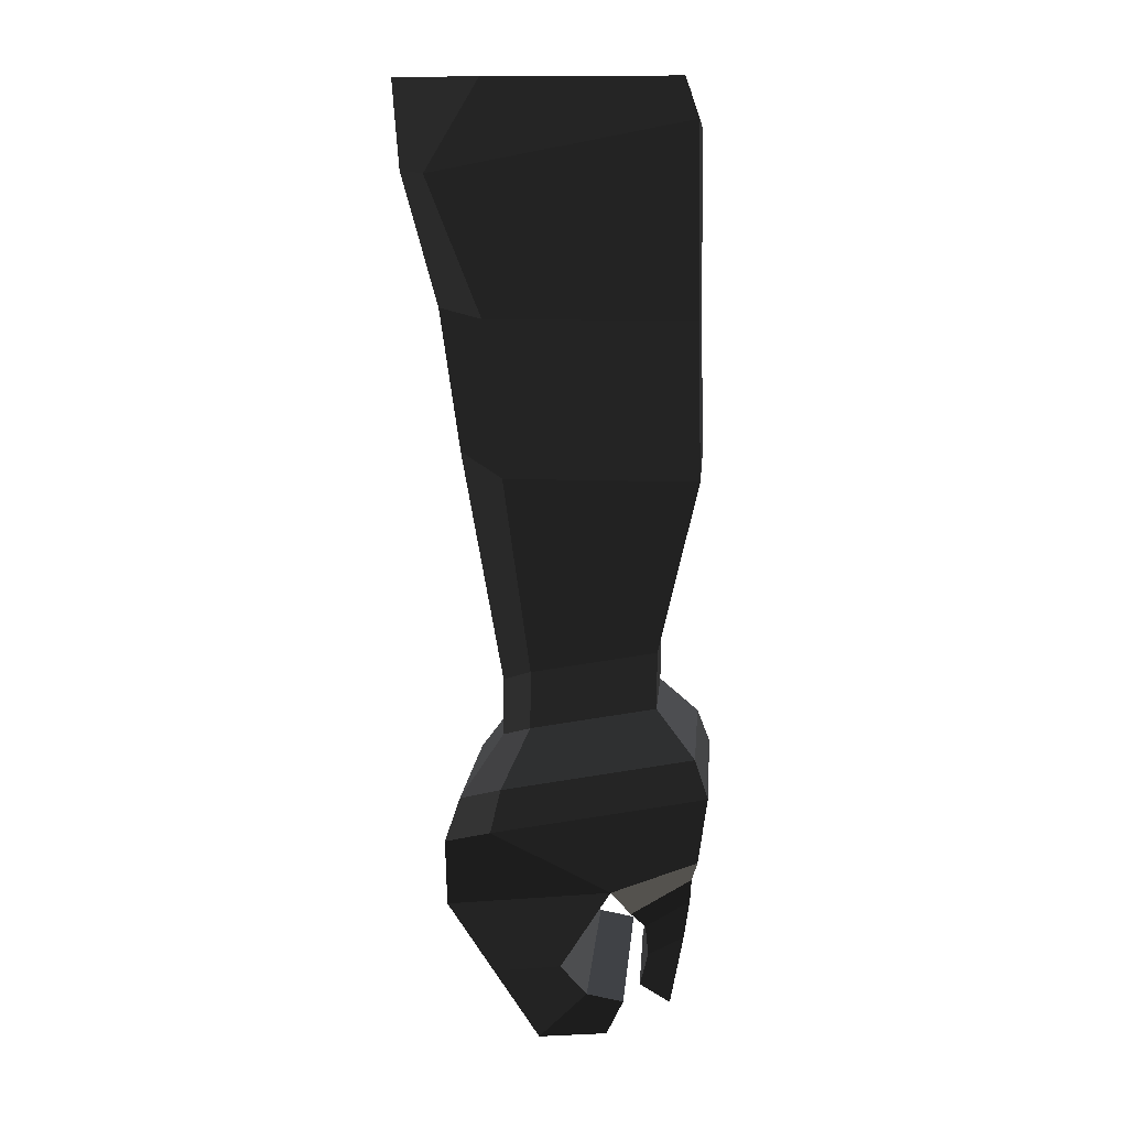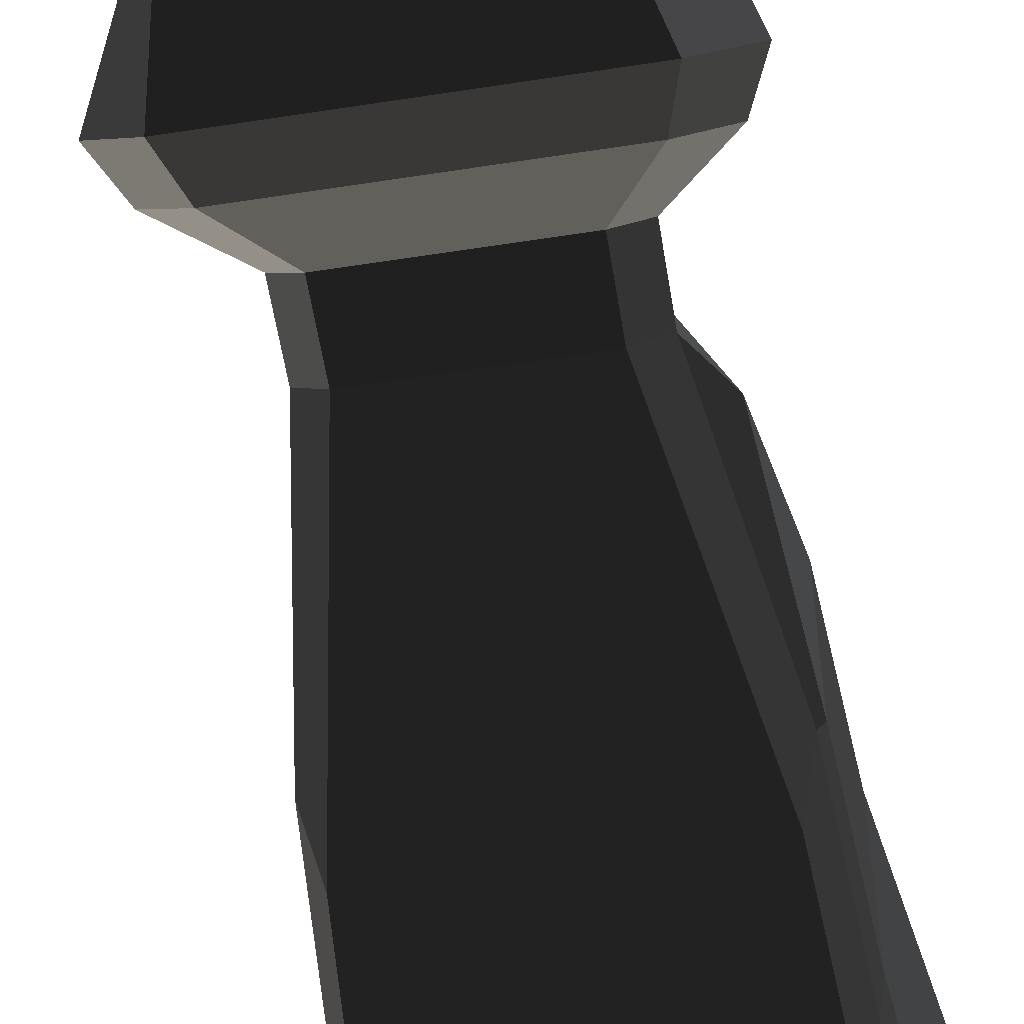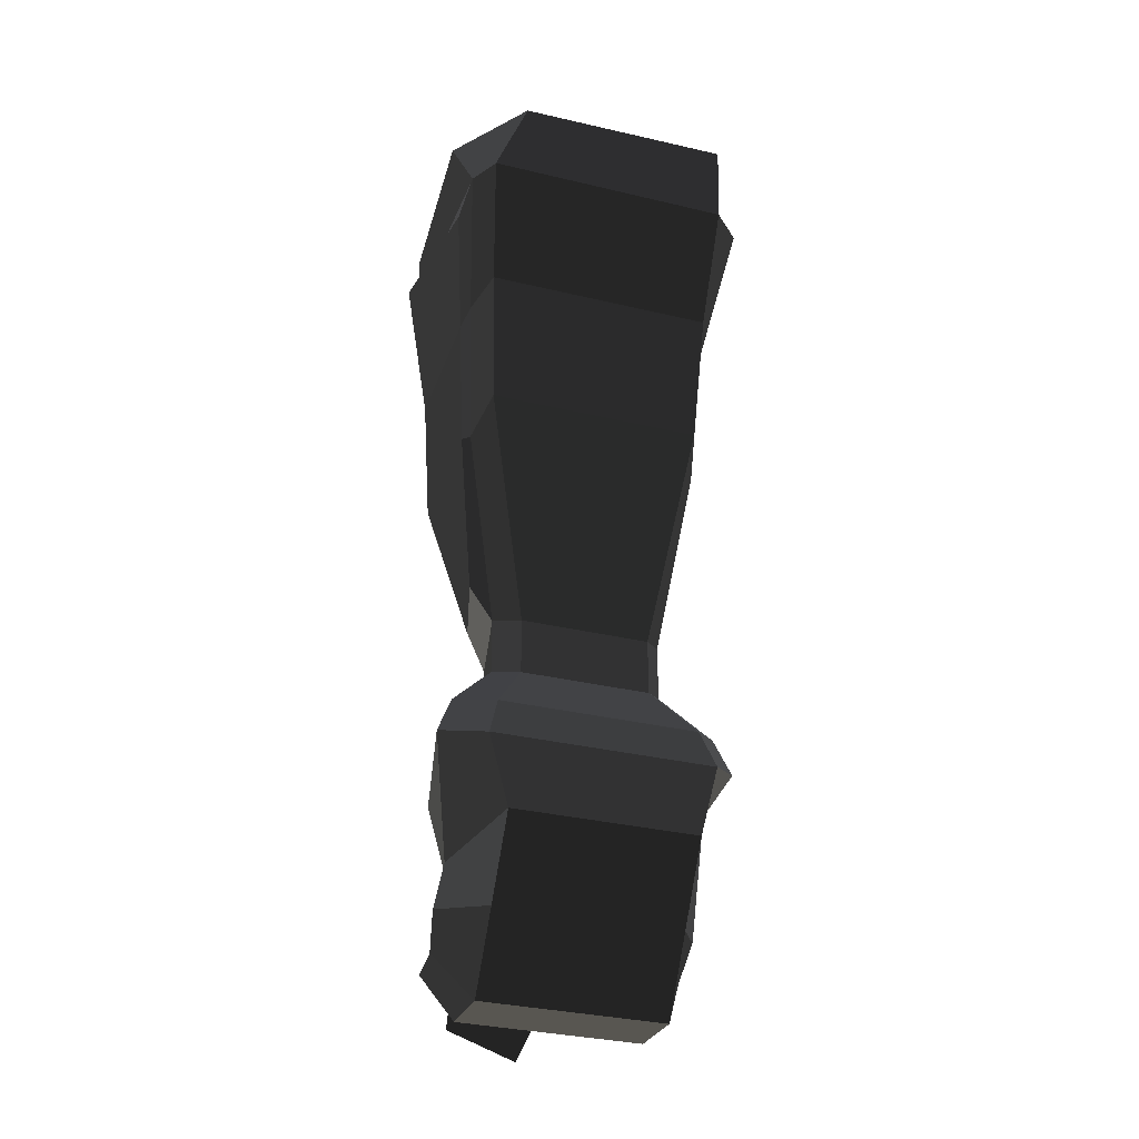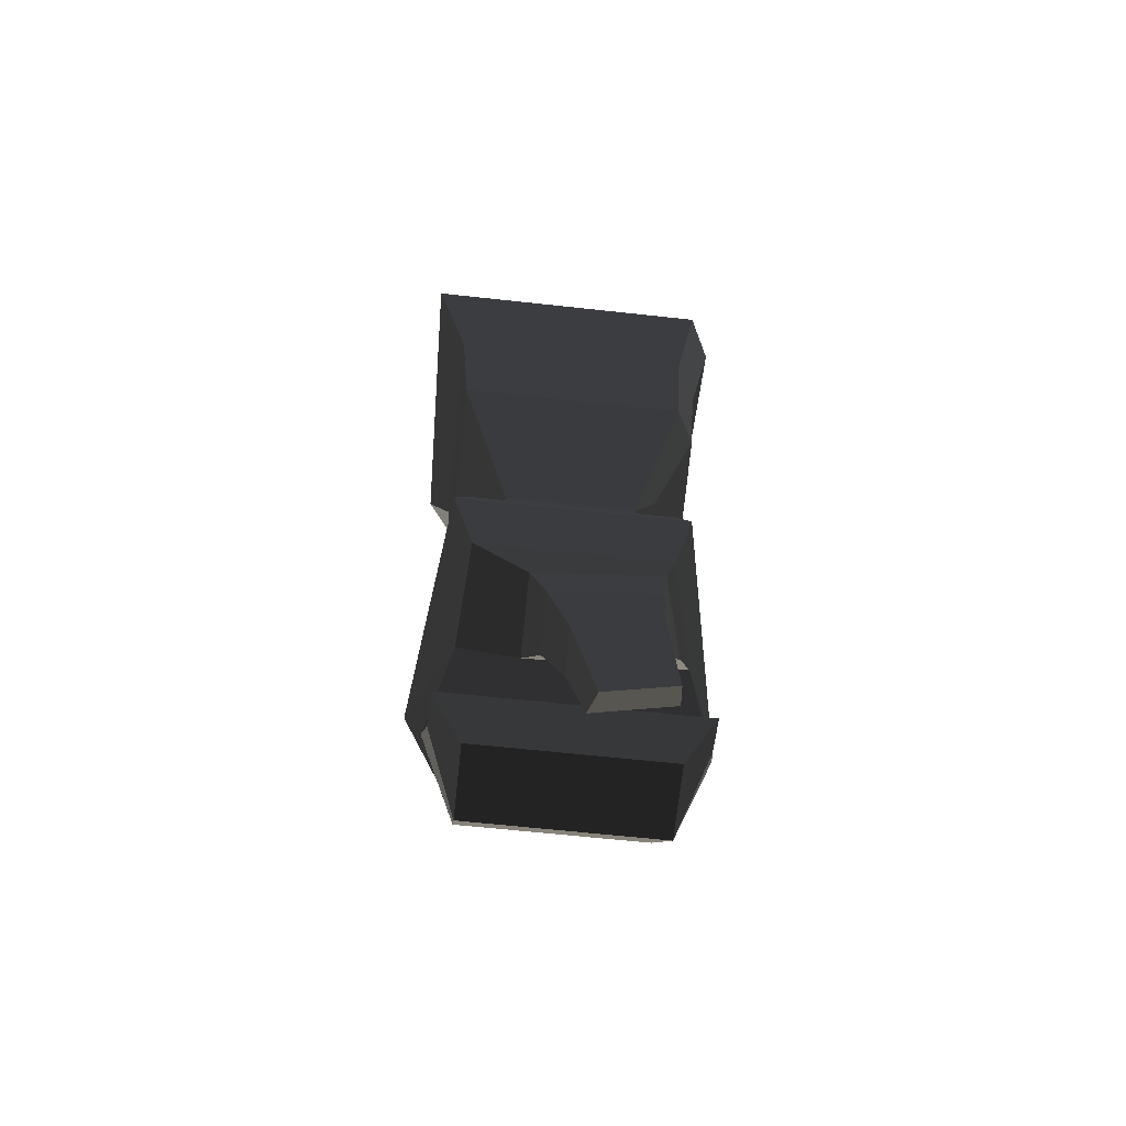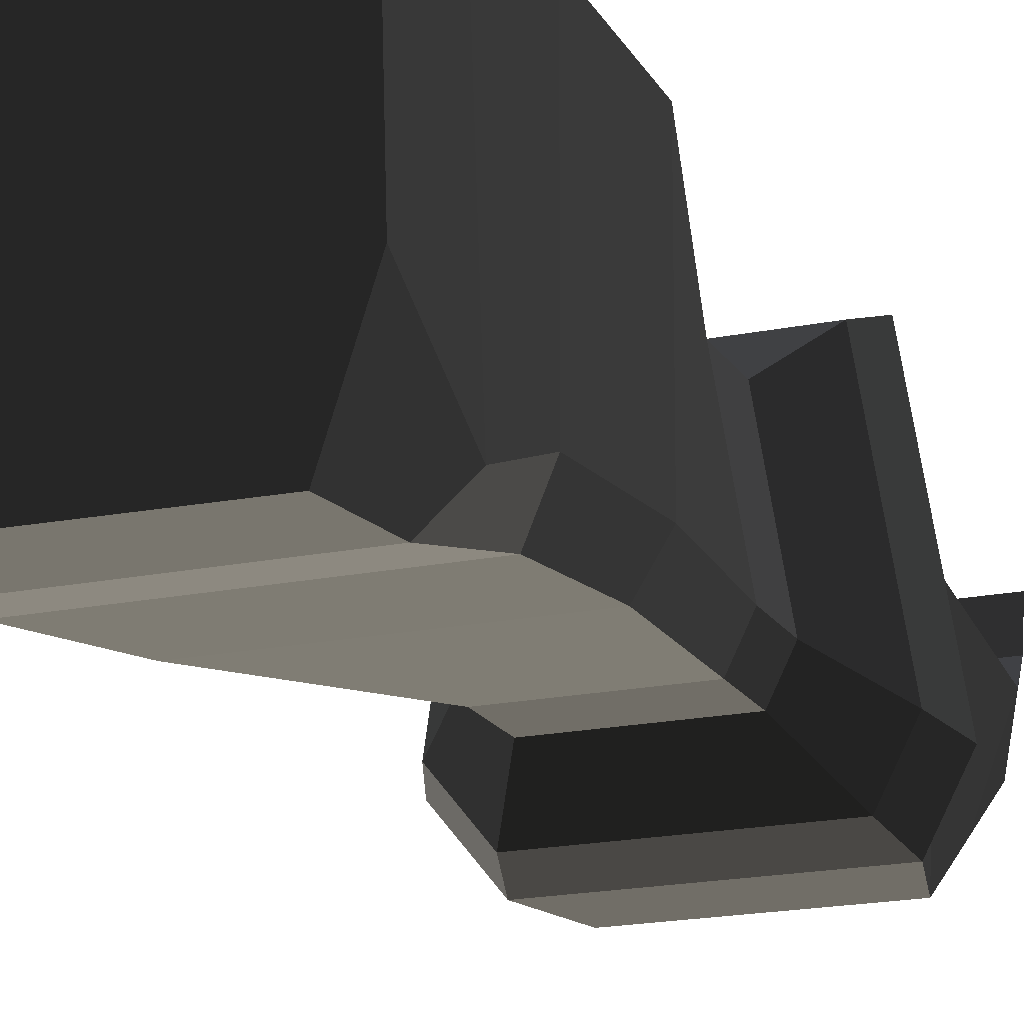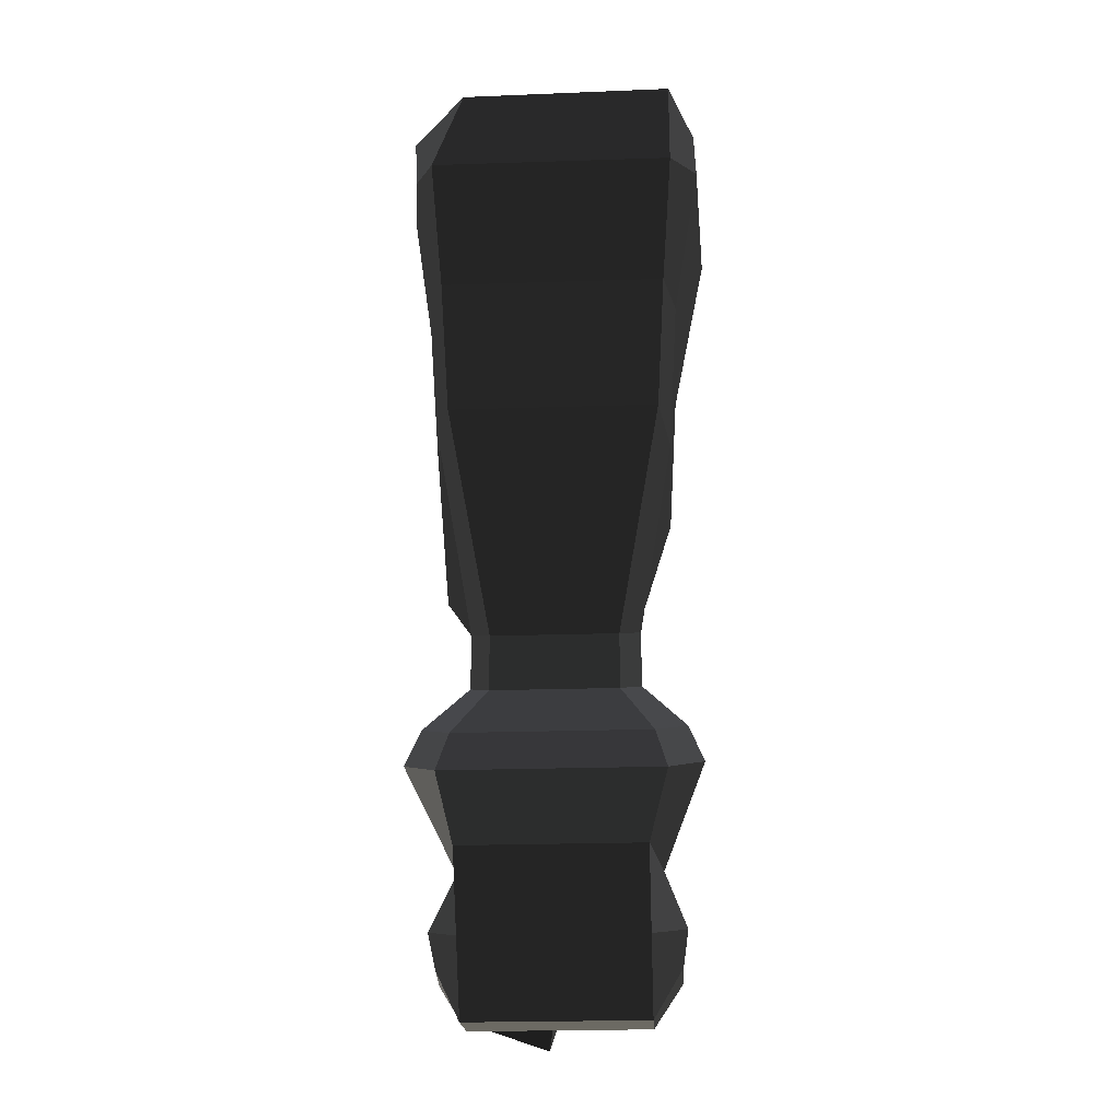
<metadata>
{"format":"obj","ext":"obj","renderer":"f3d","projection":"perspective","resolution":1024,"background":"white","views":[{"elev":10.7,"azim":-85.5,"up":"+Y"},{"elev":-58.4,"azim":9.2,"up":"+Z"},{"elev":-33.5,"azim":162.0,"up":"+Y"},{"elev":-65.2,"azim":-6.2,"up":"+Y"},{"elev":-17.9,"azim":-157.7,"up":"+Z"},{"elev":-25.0,"azim":-177.0,"up":"+Y"}]}
</metadata>
<code>
g default
v -0.1542 -0.08212 -0.09726
v 0.1542 -0.08212 -0.09726
v -0.1847 0.07998 -0.1578
v 0.1731 0.07887 -0.1579
v -0.1972 0.1381 0.1476
v 0.1677 0.137 0.1476
v -0.1542 -0.08309 0.1489
v 0.1363 -0.08309 0.1489
v -0.1843 0.1845 -0.09428
v 0.1857 0.1856 -0.09422
v 0.1727 0.1858 0.1311
v -0.1778 0.1847 0.1311
v -0.1392 -0.07021 -0.1485
v 0.1392 -0.07021 -0.1485
v 0.1513 0.08353 -0.1893
v -0.1513 0.08353 -0.1893
v 0.1122 0.1847 -0.1947
v -0.1512 0.1854 -0.1971
v -0.1432 -0.2675 0.1527
v 0.1253 -0.2675 0.1527
v 0.1432 -0.2666 -0.07597
v -0.1432 -0.2666 -0.07597
v 0.1293 -0.2367 -0.126
v -0.1293 -0.2367 -0.126
v -0.08318 -0.4838 0.1034
v 0.06959 -0.4838 0.1034
v 0.1022 -0.5059 -0.04761
v -0.1022 -0.5059 -0.04761
v 0.07697 -0.5213 -0.08305
v -0.07697 -0.5213 -0.08305
v 0.1598 -0.09372 0.106
v 0.1598 -0.09307 -0.0707
v 0.1913 0.1022 0.1052
v 0.1788 0.05017 -0.1141
v 0.1489 -0.2572 -0.05558
v 0.1489 -0.2578 0.1086
v 0.1311 -0.4649 -0.04864
v 0.09462 -0.4388 0.09447
v -0.08318 -0.5279 0.103
v 0.06959 -0.5279 0.103
v 0.1022 -0.55 -0.04805
v -0.1022 -0.55 -0.04805
v 0.07697 -0.5654 -0.08349
v -0.07697 -0.5654 -0.08349
v -0.08318 -0.5533 0.1027
v 0.06959 -0.5533 0.1027
v 0.1022 -0.5754 -0.0483
v -0.1022 -0.5754 -0.0483
v 0.07697 -0.5908 -0.08374
v -0.07697 -0.5908 -0.08374
v -0.1263 -0.6038 0.1505
v 0.1057 -0.6038 0.1505
v 0.1553 -0.6374 -0.07887
v -0.1553 -0.6374 -0.07887
v 0.1169 -0.6607 -0.1327
v -0.1169 -0.6607 -0.1327
v -0.141 -0.6474 0.1664
v 0.1179 -0.6474 0.1664
v 0.1733 -0.6849 -0.08951
v -0.1733 -0.6849 -0.08951
v 0.1304 -0.711 -0.1496
v -0.1304 -0.711 -0.1496
v -0.1166 -0.7351 0.155
v 0.09751 -0.7351 0.155
v 0.1239 -0.7732 0.05055
v -0.1239 -0.7732 0.05055
v 0.108 -0.7983 -0.1504
v -0.108 -0.7983 -0.1504
v -0.1498 -0.8585 -0.00811
v 0.1498 -0.8585 -0.00811
v 0.108 -0.8842 -0.09348
v -0.108 -0.8842 -0.09348
v -0.1435 -0.8955 0.02314
v 0.1435 -0.8955 0.02314
v 0.108 -0.968 -0.0378
v -0.108 -0.968 -0.0378
v -0.0554 -0.7784 0.1475
v 0.08783 -0.7524 0.1476
v 0.1098 -0.7951 0.07258
v -0.05599 -0.8252 0.07243
v -0.1435 -0.9037 0.06763
v 0.1435 -0.9037 0.06763
v 0.108 -0.961 0.04545
v -0.108 -0.961 0.04545
v -0.03696 -0.8135 0.1452
v 0.08395 -0.7954 0.1453
v 0.0994 -0.8269 0.09009
v -0.0372 -0.8479 0.08999
v -0.01309 -0.8705 0.1376
v 0.08414 -0.8366 0.1378
v 0.1001 -0.8553 0.09309
v -0.01243 -0.8945 0.09289
v 0.01634 -0.9703 0.1202
v 0.09755 -0.942 0.1204
v 0.1029 -0.9114 0.08174
v 0.008921 -0.9441 0.08157
g pCube4 pCube5
f 13 14 15 16
f 9 10 11 12
f 5 6 8 7
f 93 94 95 96
f 32 31 33 34
f 7 1 3 5
f 16 15 17 18
f 4 6 11 10
f 6 5 12 11
f 5 3 9 12
f 81 82 83 84
f 2 4 15 14
f 3 1 13 16
f 4 10 17 15
f 10 9 18 17
f 9 3 16 18
f 7 8 20 19
f 31 32 35 36
f 1 7 19 22
f 2 14 23 21
f 14 13 24 23
f 13 1 22 24
f 19 20 26 25
f 36 35 37 38
f 22 19 25 28
f 21 23 29 27
f 23 24 30 29
f 24 22 28 30
f 8 6 33 31
f 6 4 34 33
f 4 2 32 34
f 2 21 35 32
f 20 8 31 36
f 21 27 37 35
f 27 26 38 37
f 26 20 36 38
f 25 26 40 39
f 26 27 41 40
f 28 25 39 42
f 27 29 43 41
f 29 30 44 43
f 30 28 42 44
f 39 40 46 45
f 40 41 47 46
f 42 39 45 48
f 41 43 49 47
f 43 44 50 49
f 44 42 48 50
f 45 46 52 51
f 46 47 53 52
f 48 45 51 54
f 47 49 55 53
f 49 50 56 55
f 50 48 54 56
f 51 52 58 57
f 52 53 59 58
f 54 51 57 60
f 53 55 61 59
f 55 56 62 61
f 56 54 60 62
f 57 58 64 63
f 58 59 65 64
f 60 57 63 66
f 59 61 67 65
f 61 62 68 67
f 62 60 66 68
f 66 65 70 69
f 65 67 71 70
f 67 68 72 71
f 68 66 69 72
f 69 70 74 73
f 70 71 75 74
f 71 72 76 75
f 72 69 73 76
f 63 64 78 77
f 64 65 79 78
f 65 66 80 79
f 66 63 77 80
f 73 74 82 81
f 74 75 83 82
f 75 76 84 83
f 76 73 81 84
f 77 78 86 85
f 78 79 87 86
f 79 80 88 87
f 80 77 85 88
f 85 86 90 89
f 86 87 91 90
f 87 88 92 91
f 88 85 89 92
f 89 90 94 93
f 90 91 95 94
f 91 92 96 95
f 92 89 93 96

</code>
